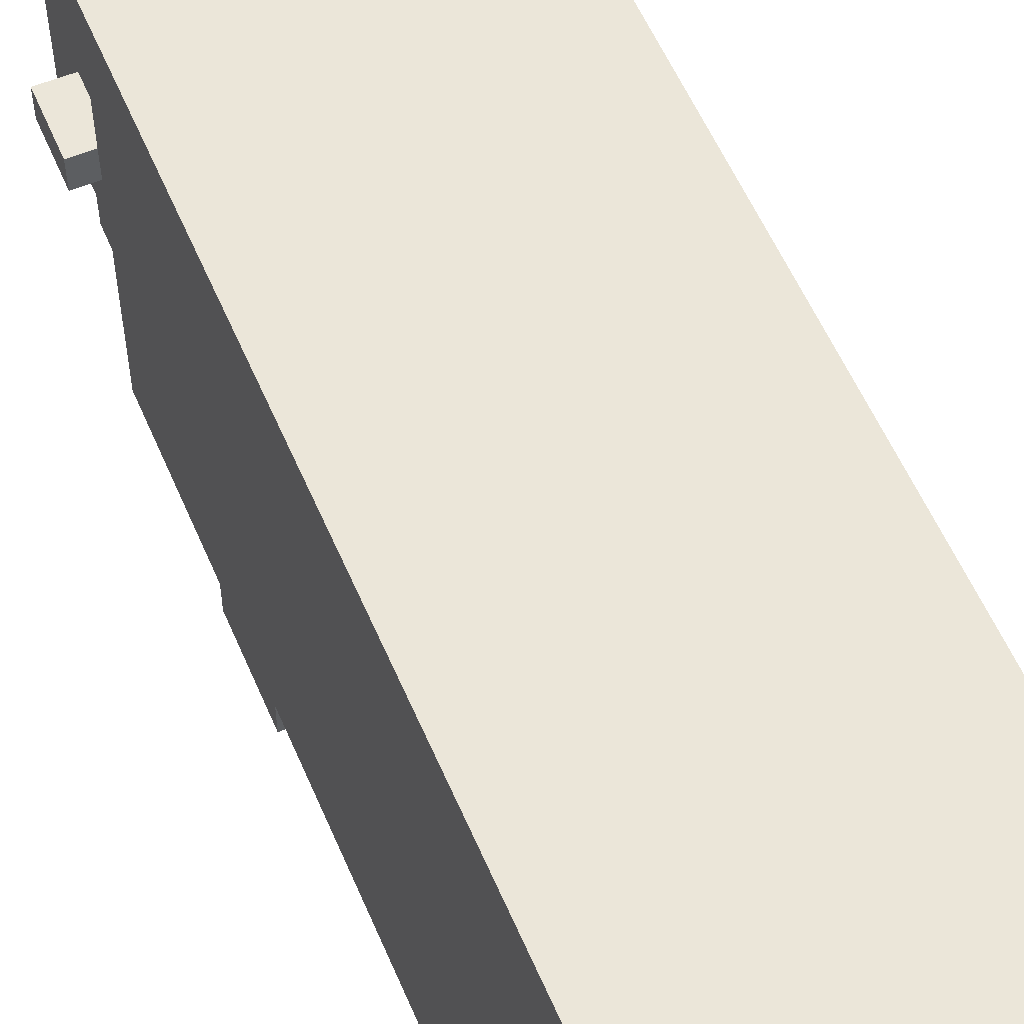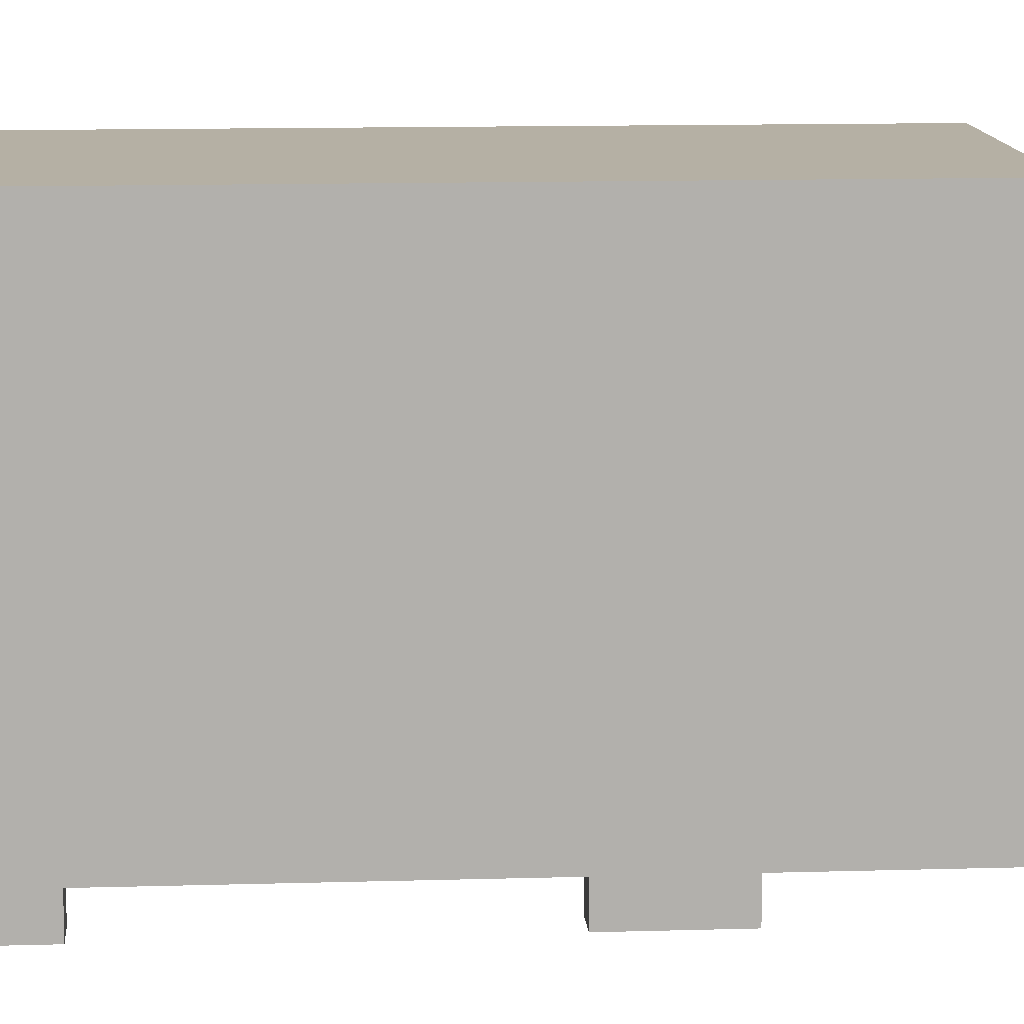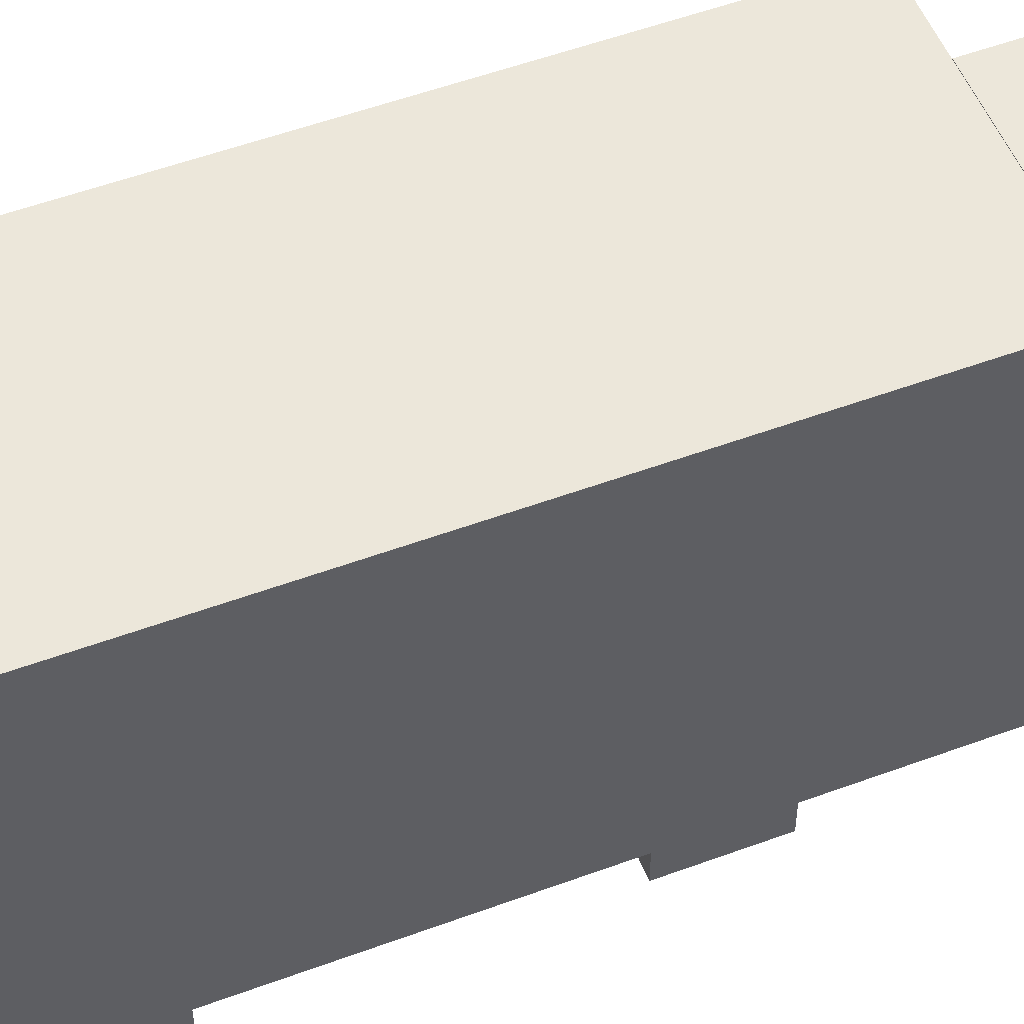
<metadata>
{"format":"obj","ext":"obj","renderer":"f3d","projection":"perspective","resolution":1024,"background":"white","views":[{"elev":56.8,"azim":-23.0,"up":"+Y"},{"elev":11.6,"azim":85.8,"up":"+Y"},{"elev":53.3,"azim":68.4,"up":"+Y"}]}
</metadata>
<code>
o
v -0.4 0 1.1
v -0.4 0 0.8
v -0.4 0 -0.1
v -0.4 0 -0.4
v -0.4 0.1 1.6
v -0.4 0.1 1.1
v -0.4 0.1 1
v -0.4 0.1 0.9
v -0.4 0.1 0.8
v -0.4 0.1 -0.1
v -0.4 0.1 -0.2
v -0.4 0.1 -0.3
v -0.4 0.1 -0.4
v -0.4 0.1 -0.9
v -0.4 0.2 1.6
v -0.4 0.2 1.1
v -0.4 0.2 1
v -0.4 0.2 0.9
v -0.4 0.2 0.8
v -0.4 0.2 -0.1
v -0.4 0.2 -0.2
v -0.4 0.2 -0.3
v -0.4 0.2 -0.4
v -0.4 0.2 -0.9
v -0.4 0.3 1.5
v -0.4 0.3 1.1
v -0.4 0.3 0.8
v -0.4 0.3 -0.1
v -0.4 0.3 -0.4
v -0.4 0.3 -0.8
v -0.4 0.4 -1.2
v -0.4 0.4 -1.4
v -0.4 0.5 -1.2
v -0.4 0.5 -1.4
v -0.4 1.2 1.5
v -0.4 1.2 -0.8
v -0.4 1.3 1.6
v -0.4 1.3 -0.9
v -0.3 0 -1.1
v -0.3 0 -1.4
v -0.3 0.1 -0.9
v -0.3 0.1 -1.1
v -0.3 0.1 -1.2
v -0.3 0.1 -1.3
v -0.3 0.1 -1.4
v -0.3 0.1 -1.6
v -0.3 0.2 -0.9
v -0.3 0.2 -1
v -0.3 0.2 -1.1
v -0.3 0.2 -1.2
v -0.3 0.2 -1.3
v -0.3 0.2 -1.4
v -0.3 0.2 -1.6
v -0.3 0.3 -1.1
v -0.3 0.3 -1.4
v -0.3 0.4 -1.2
v -0.3 0.4 -1.4
v -0.3 0.5 -1.2
v -0.3 0.5 -1.4
v -0.3 0.5 -1.6
v -0.3 0.7 -1.2
v -0.3 0.7 -1.6
v -0.3 0.9 -1
v -0.3 0.9 -1.3
v -0.3 0.9 -1.6
v -0.3 1 -1.2
v -0.3 1 -1.3
v -0.3 1.1 -1
v -0.3 1.1 -1.2
v 0.3 0 -1.1
v 0.3 0 -1.4
v 0.3 0.1 -1.1
v 0.3 0.1 -1.4
v 0.3 0.2 -1.1
v 0.3 0.2 -1.4
v 0.3 0.3 -1.1
v 0.3 0.3 -1.4
v 0.3 0.5 -1.2
v 0.3 0.5 -1.4
v 0.3 0.7 -1.2
v 0.3 0.7 -1.4
v 0.3 0.8 -1.1
v 0.3 0.8 -1.2
v 0.3 0.8 -1.3
v 0.3 0.8 -1.4
v 0.4 0 1.1
v 0.4 0 0.8
v 0.4 0 -0.1
v 0.4 0 -0.4
v 0.4 0.1 1.5
v 0.4 0.1 1.1
v 0.4 0.1 1
v 0.4 0.1 0.9
v 0.4 0.1 0.8
v 0.4 0.1 -0.1
v 0.4 0.1 -0.2
v 0.4 0.1 -0.3
v 0.4 0.1 -0.4
v 0.4 0.1 -0.8
v 0.4 0.2 1.5
v 0.4 0.2 1.1
v 0.4 0.2 1
v 0.4 0.2 0.9
v 0.4 0.2 0.8
v 0.4 0.2 -0.1
v 0.4 0.2 -0.2
v 0.4 0.2 -0.3
v 0.4 0.2 -0.4
v 0.4 0.2 -0.8
v 0.4 0.3 1.5
v 0.4 0.3 1.1
v 0.4 0.3 0.8
v 0.4 0.3 -0.1
v 0.4 0.3 -0.4
v 0.4 0.3 -0.8
v 0.4 1.2 1.5
v 0.4 1.2 -0.8
v -0.3 0 1.1
v -0.3 0 0.8
v -0.3 0 -0.1
v -0.3 0 -0.4
v -0.3 0.1 1.5
v -0.3 0.1 1.1
v -0.3 0.1 1
v -0.3 0.1 0.9
v -0.3 0.1 0.8
v -0.3 0.1 -0.1
v -0.3 0.1 -0.2
v -0.3 0.1 -0.3
v -0.3 0.1 -0.4
v -0.3 0.1 -0.8
v -0.3 0.2 1.5
v -0.3 0.2 1.1
v -0.3 0.2 1
v -0.3 0.2 0.9
v -0.3 0.2 0.8
v -0.3 0.2 -0.1
v -0.3 0.2 -0.2
v -0.3 0.2 -0.3
v -0.3 0.2 -0.4
v -0.3 0.2 -0.8
v -0.3 0.3 1.5
v -0.3 0.3 1.1
v -0.3 0.3 0.8
v -0.3 0.3 -0.1
v -0.3 0.3 -0.4
v -0.3 0.3 -0.8
v -0.3 1.2 1.5
v -0.3 1.2 -0.8
v -0.2 0 -1.1
v -0.2 0 -1.4
v -0.2 0.1 -1.1
v -0.2 0.1 -1.4
v -0.2 0.2 -1.1
v -0.2 0.2 -1.4
v -0.2 0.3 -1.1
v -0.2 0.3 -1.4
v -0.2 0.5 -1.2
v -0.2 0.5 -1.4
v -0.2 0.7 -1.2
v -0.2 0.7 -1.4
v -0.2 0.8 -1.1
v -0.2 0.8 -1.2
v -0.2 0.8 -1.3
v -0.2 0.8 -1.4
v 0.4 0 -1.1
v 0.4 0 -1.4
v 0.4 0.1 -0.9
v 0.4 0.1 -1.1
v 0.4 0.1 -1.2
v 0.4 0.1 -1.3
v 0.4 0.1 -1.4
v 0.4 0.1 -1.6
v 0.4 0.2 -0.9
v 0.4 0.2 -1
v 0.4 0.2 -1.1
v 0.4 0.2 -1.2
v 0.4 0.2 -1.3
v 0.4 0.2 -1.4
v 0.4 0.2 -1.6
v 0.4 0.3 -1.1
v 0.4 0.3 -1.4
v 0.4 0.4 -1.2
v 0.4 0.4 -1.4
v 0.4 0.5 -1.2
v 0.4 0.5 -1.4
v 0.4 0.5 -1.6
v 0.4 0.7 -1.2
v 0.4 0.7 -1.6
v 0.4 0.9 -1
v 0.4 0.9 -1.3
v 0.4 0.9 -1.6
v 0.4 1 -1.2
v 0.4 1 -1.3
v 0.4 1.1 -1
v 0.4 1.1 -1.2
v 0.5 0 1.1
v 0.5 0 0.8
v 0.5 0 -0.1
v 0.5 0 -0.4
v 0.5 0.1 1.6
v 0.5 0.1 1.1
v 0.5 0.1 1
v 0.5 0.1 0.9
v 0.5 0.1 0.8
v 0.5 0.1 -0.1
v 0.5 0.1 -0.2
v 0.5 0.1 -0.3
v 0.5 0.1 -0.4
v 0.5 0.1 -0.9
v 0.5 0.2 1.6
v 0.5 0.2 1.1
v 0.5 0.2 1
v 0.5 0.2 0.9
v 0.5 0.2 0.8
v 0.5 0.2 -0.1
v 0.5 0.2 -0.2
v 0.5 0.2 -0.3
v 0.5 0.2 -0.4
v 0.5 0.2 -0.9
v 0.5 0.3 1.5
v 0.5 0.3 1.1
v 0.5 0.3 0.8
v 0.5 0.3 -0.1
v 0.5 0.3 -0.4
v 0.5 0.3 -0.8
v 0.5 0.4 -1.2
v 0.5 0.4 -1.4
v 0.5 0.5 -1.2
v 0.5 0.5 -1.4
v 0.5 1.2 1.5
v 0.5 1.2 -0.8
v 0.5 1.3 1.6
v 0.5 1.3 -0.9
v -0.4 0.1 1.6
v -0.4 0.2 1.6
v -0.4 1.3 1.6
v -0.3 0.3 1.6
v -0.3 1.2 1.6
v 0.4 0.3 1.6
v 0.4 1.2 1.6
v 0.5 0.1 1.6
v 0.5 0.2 1.6
v 0.5 1.3 1.6
v -0.4 0 1.1
v -0.4 0.1 1.1
v -0.3 0 1.1
v -0.3 0.1 1.1
v 0.4 0 1.1
v 0.4 0.1 1.1
v 0.5 0 1.1
v 0.5 0.1 1.1
v -0.4 0 -0.1
v -0.4 0.1 -0.1
v -0.3 0 -0.1
v -0.3 0.1 -0.1
v 0.4 0 -0.1
v 0.4 0.1 -0.1
v 0.5 0 -0.1
v 0.5 0.1 -0.1
v -0.3 0.1 -0.8
v -0.3 0.2 -0.8
v -0.3 0.3 -0.8
v -0.3 1.2 -0.8
v 0.4 0.1 -0.8
v 0.4 0.2 -0.8
v 0.4 0.3 -0.8
v 0.4 1.2 -0.8
v -0.3 0.2 -1
v -0.3 0.9 -1
v -0.3 1.1 -1
v 0.4 0.2 -1
v 0.4 0.9 -1
v 0.4 1.1 -1
v -0.3 0 -1.1
v -0.3 0.1 -1.1
v -0.2 0 -1.1
v -0.2 0.1 -1.1
v 0.3 0 -1.1
v 0.3 0.1 -1.1
v 0.4 0 -1.1
v 0.4 0.1 -1.1
v -0.4 0.4 -1.2
v -0.4 0.5 -1.2
v -0.3 0.4 -1.2
v -0.3 0.5 -1.2
v 0.4 0.4 -1.2
v 0.4 0.5 -1.2
v 0.5 0.4 -1.2
v 0.5 0.5 -1.2
v -0.2 0.2 -1.4
v -0.2 0.3 -1.4
v -0.2 0.5 -1.4
v -0.2 0.7 -1.4
v -0.2 0.8 -1.4
v 0.3 0.2 -1.4
v 0.3 0.3 -1.4
v 0.3 0.5 -1.4
v 0.3 0.7 -1.4
v 0.3 0.8 -1.4
v -0.3 0.1 1.5
v -0.3 0.2 1.5
v -0.3 0.3 1.5
v -0.3 1.2 1.5
v 0.4 0.1 1.5
v 0.4 0.2 1.5
v 0.4 0.3 1.5
v 0.4 1.2 1.5
v -0.4 0 0.8
v -0.4 0.1 0.8
v -0.3 0 0.8
v -0.3 0.1 0.8
v 0.4 0 0.8
v 0.4 0.1 0.8
v 0.5 0 0.8
v 0.5 0.1 0.8
v -0.4 0 -0.4
v -0.4 0.1 -0.4
v -0.3 0 -0.4
v -0.3 0.1 -0.4
v 0.4 0 -0.4
v 0.4 0.1 -0.4
v 0.5 0 -0.4
v 0.5 0.1 -0.4
v -0.4 0.1 -0.9
v -0.4 0.2 -0.9
v -0.4 1.3 -0.9
v -0.3 0.1 -0.9
v -0.3 0.2 -0.9
v 0.4 0.1 -0.9
v 0.4 0.2 -0.9
v 0.5 0.1 -0.9
v 0.5 0.2 -0.9
v 0.5 1.3 -0.9
v -0.2 0.2 -1.1
v -0.2 0.3 -1.1
v -0.2 0.8 -1.1
v 0.3 0.2 -1.1
v 0.3 0.3 -1.1
v 0.3 0.8 -1.1
v -0.3 1 -1.2
v -0.3 1.1 -1.2
v 0.4 1 -1.2
v 0.4 1.1 -1.2
v -0.3 0.9 -1.3
v -0.3 1 -1.3
v 0.4 0.9 -1.3
v 0.4 1 -1.3
v -0.4 0.4 -1.4
v -0.4 0.5 -1.4
v -0.3 0 -1.4
v -0.3 0.1 -1.4
v -0.3 0.4 -1.4
v -0.3 0.5 -1.4
v -0.2 0 -1.4
v -0.2 0.1 -1.4
v 0.3 0 -1.4
v 0.3 0.1 -1.4
v 0.4 0 -1.4
v 0.4 0.1 -1.4
v 0.4 0.4 -1.4
v 0.4 0.5 -1.4
v 0.5 0.4 -1.4
v 0.5 0.5 -1.4
v -0.3 0.1 -1.6
v -0.3 0.2 -1.6
v -0.3 0.5 -1.6
v -0.3 0.7 -1.6
v -0.3 0.9 -1.6
v 0.4 0.1 -1.6
v 0.4 0.2 -1.6
v 0.4 0.5 -1.6
v 0.4 0.7 -1.6
v 0.4 0.9 -1.6
v -0.4 0 1.1
v -0.3 0 1.1
v 0.4 0 1.1
v 0.5 0 1.1
v -0.4 0 0.8
v -0.3 0 0.8
v 0.4 0 0.8
v 0.5 0 0.8
v -0.4 0 -0.1
v -0.3 0 -0.1
v 0.4 0 -0.1
v 0.5 0 -0.1
v -0.4 0 -0.4
v -0.3 0 -0.4
v 0.4 0 -0.4
v 0.5 0 -0.4
v -0.3 0 -1.1
v -0.2 0 -1.1
v 0.3 0 -1.1
v 0.4 0 -1.1
v -0.3 0 -1.4
v -0.2 0 -1.4
v 0.3 0 -1.4
v 0.4 0 -1.4
v -0.4 0.1 1.6
v 0.5 0.1 1.6
v -0.3 0.1 1.5
v 0.4 0.1 1.5
v -0.4 0.1 1.1
v -0.3 0.1 1.1
v 0.4 0.1 1.1
v 0.5 0.1 1.1
v -0.4 0.1 0.8
v -0.3 0.1 0.8
v 0.4 0.1 0.8
v 0.5 0.1 0.8
v -0.4 0.1 -0.1
v -0.3 0.1 -0.1
v 0.4 0.1 -0.1
v 0.5 0.1 -0.1
v -0.4 0.1 -0.4
v -0.3 0.1 -0.4
v 0.4 0.1 -0.4
v 0.5 0.1 -0.4
v -0.3 0.1 -0.8
v 0.4 0.1 -0.8
v -0.4 0.1 -0.9
v -0.3 0.1 -0.9
v 0.4 0.1 -0.9
v 0.5 0.1 -0.9
v -0.3 0.1 -1.1
v -0.2 0.1 -1.1
v 0.3 0.1 -1.1
v 0.4 0.1 -1.1
v -0.3 0.1 -1.4
v -0.2 0.1 -1.4
v 0.3 0.1 -1.4
v 0.4 0.1 -1.4
v -0.3 0.1 -1.6
v 0.4 0.1 -1.6
v -0.4 0.4 -1.2
v -0.3 0.4 -1.2
v 0.4 0.4 -1.2
v 0.5 0.4 -1.2
v -0.4 0.4 -1.4
v -0.3 0.4 -1.4
v 0.4 0.4 -1.4
v 0.5 0.4 -1.4
v -0.2 0.8 -1.1
v 0.3 0.8 -1.1
v -0.2 0.8 -1.2
v 0.3 0.8 -1.2
v -0.2 0.8 -1.3
v 0.3 0.8 -1.3
v -0.2 0.8 -1.4
v 0.3 0.8 -1.4
v -0.3 1.2 1.5
v 0.4 1.2 1.5
v -0.3 1.2 -0.8
v 0.4 1.2 -0.8
v -0.3 0.2 -0.9
v 0.4 0.2 -0.9
v -0.3 0.2 -1
v 0.4 0.2 -1
v -0.2 0.2 -1.1
v 0.3 0.2 -1.1
v -0.2 0.2 -1.4
v 0.3 0.2 -1.4
v -0.4 0.5 -1.2
v -0.3 0.5 -1.2
v 0.4 0.5 -1.2
v 0.5 0.5 -1.2
v -0.4 0.5 -1.4
v -0.3 0.5 -1.4
v 0.4 0.5 -1.4
v 0.5 0.5 -1.4
v -0.3 0.9 -1.3
v 0.4 0.9 -1.3
v -0.3 0.9 -1.6
v 0.4 0.9 -1.6
v -0.3 1 -1.2
v 0.4 1 -1.2
v -0.3 1 -1.3
v 0.4 1 -1.3
v -0.3 1.1 -1
v 0.4 1.1 -1
v -0.3 1.1 -1.2
v 0.4 1.1 -1.2
v -0.4 1.3 1.6
v 0.5 1.3 1.6
v -0.3 1.3 1.5
v 0.4 1.3 1.5
v -0.3 1.3 -0.8
v 0.4 1.3 -0.8
v -0.4 1.3 -0.9
v 0.5 1.3 -0.9
f 6 2 1
f 7 2 6
f 8 2 7
f 9 2 8
f 10 4 3
f 11 4 10
f 12 4 11
f 13 4 12
f 15 6 5
f 16 7 6
f 16 6 15
f 17 8 7
f 17 7 16
f 18 9 8
f 18 8 17
f 19 10 9
f 19 9 18
f 20 11 10
f 20 10 19
f 21 12 11
f 21 11 20
f 22 13 12
f 22 12 21
f 23 14 13
f 23 13 22
f 24 14 23
f 25 16 15
f 26 17 16
f 26 16 25
f 26 18 17
f 26 19 18
f 27 20 19
f 27 19 26
f 28 22 21
f 28 20 27
f 28 23 22
f 28 21 20
f 29 24 23
f 29 23 28
f 30 24 29
f 33 32 31
f 34 32 33
f 35 25 15
f 35 27 26
f 35 28 27
f 35 30 29
f 35 29 28
f 35 26 25
f 36 24 30
f 36 30 35
f 37 35 15
f 37 36 35
f 38 24 36
f 38 36 37
f 42 40 39
f 43 40 42
f 44 40 43
f 45 40 44
f 47 42 41
f 48 42 47
f 49 43 42
f 49 42 48
f 50 44 43
f 50 43 49
f 51 45 44
f 51 44 50
f 52 46 45
f 52 45 51
f 53 46 52
f 54 51 50
f 54 49 48
f 54 52 51
f 54 50 49
f 55 53 52
f 55 52 54
f 56 55 54
f 57 53 55
f 57 55 56
f 58 56 54
f 59 53 57
f 60 53 59
f 61 58 54
f 61 59 58
f 61 60 59
f 62 60 61
f 63 54 48
f 63 61 54
f 63 62 61
f 64 62 63
f 65 62 64
f 66 64 63
f 67 64 66
f 68 66 63
f 69 66 68
f 72 71 70
f 73 71 72
f 76 75 74
f 77 75 76
f 78 77 76
f 79 77 78
f 80 78 76
f 80 79 78
f 81 79 80
f 82 80 76
f 82 81 80
f 83 81 82
f 84 81 83
f 85 81 84
f 91 87 86
f 92 87 91
f 93 87 92
f 94 87 93
f 95 89 88
f 96 89 95
f 97 89 96
f 98 89 97
f 100 91 90
f 101 92 91
f 101 91 100
f 102 93 92
f 102 92 101
f 103 94 93
f 103 93 102
f 104 95 94
f 104 94 103
f 105 96 95
f 105 95 104
f 106 97 96
f 106 96 105
f 107 98 97
f 107 97 106
f 108 99 98
f 108 98 107
f 109 99 108
f 110 101 100
f 111 102 101
f 111 101 110
f 111 103 102
f 111 104 103
f 112 105 104
f 112 104 111
f 113 107 106
f 113 105 112
f 113 108 107
f 113 106 105
f 114 109 108
f 114 108 113
f 115 109 114
f 116 112 111
f 116 113 112
f 116 115 114
f 116 114 113
f 116 111 110
f 117 115 116
f 118 119 123
f 123 119 124
f 124 119 125
f 125 119 126
f 120 121 127
f 127 121 128
f 128 121 129
f 129 121 130
f 122 123 132
f 123 124 133
f 132 123 133
f 124 125 134
f 133 124 134
f 125 126 135
f 134 125 135
f 126 127 136
f 135 126 136
f 127 128 137
f 136 127 137
f 128 129 138
f 137 128 138
f 129 130 139
f 138 129 139
f 130 131 140
f 139 130 140
f 140 131 141
f 132 133 142
f 133 134 143
f 142 133 143
f 134 135 143
f 135 136 143
f 136 137 144
f 143 136 144
f 138 139 145
f 144 137 145
f 139 140 145
f 137 138 145
f 140 141 146
f 145 140 146
f 146 141 147
f 143 144 148
f 144 145 148
f 146 147 148
f 145 146 148
f 142 143 148
f 148 147 149
f 150 151 152
f 152 151 153
f 154 155 156
f 156 155 157
f 156 157 158
f 158 157 159
f 156 158 160
f 158 159 160
f 160 159 161
f 156 160 162
f 160 161 162
f 162 161 163
f 163 161 164
f 164 161 165
f 166 167 169
f 169 167 170
f 170 167 171
f 171 167 172
f 168 169 174
f 174 169 175
f 169 170 176
f 175 169 176
f 170 171 177
f 176 170 177
f 171 172 178
f 177 171 178
f 172 173 179
f 178 172 179
f 179 173 180
f 177 178 181
f 175 176 181
f 178 179 181
f 176 177 181
f 179 180 182
f 181 179 182
f 181 182 183
f 182 180 184
f 183 182 184
f 181 183 185
f 184 180 186
f 186 180 187
f 181 185 188
f 185 186 188
f 186 187 188
f 188 187 189
f 175 181 190
f 181 188 190
f 188 189 190
f 190 189 191
f 191 189 192
f 190 191 193
f 193 191 194
f 190 193 195
f 195 193 196
f 197 198 202
f 202 198 203
f 203 198 204
f 204 198 205
f 199 200 206
f 206 200 207
f 207 200 208
f 208 200 209
f 201 202 211
f 202 203 212
f 211 202 212
f 203 204 213
f 212 203 213
f 204 205 214
f 213 204 214
f 205 206 215
f 214 205 215
f 206 207 216
f 215 206 216
f 207 208 217
f 216 207 217
f 208 209 218
f 217 208 218
f 209 210 219
f 218 209 219
f 219 210 220
f 211 212 221
f 212 213 222
f 221 212 222
f 213 214 222
f 214 215 222
f 215 216 223
f 222 215 223
f 217 218 224
f 223 216 224
f 218 219 224
f 216 217 224
f 219 220 225
f 224 219 225
f 225 220 226
f 227 228 229
f 229 228 230
f 211 221 231
f 222 223 231
f 223 224 231
f 225 226 231
f 224 225 231
f 221 222 231
f 226 220 232
f 231 226 232
f 211 231 233
f 231 232 233
f 232 220 234
f 233 232 234
f 238 237 236
f 239 237 238
f 240 238 236
f 240 239 238
f 241 237 239
f 241 239 240
f 242 236 235
f 243 240 236
f 243 236 242
f 243 241 240
f 244 237 241
f 244 241 243
f 247 246 245
f 248 246 247
f 251 250 249
f 252 250 251
f 255 254 253
f 256 254 255
f 259 258 257
f 260 258 259
f 265 262 261
f 266 264 263
f 266 262 265
f 266 263 262
f 267 264 266
f 268 264 267
f 272 270 269
f 273 271 270
f 273 270 272
f 274 271 273
f 277 276 275
f 278 276 277
f 281 280 279
f 282 280 281
f 285 284 283
f 286 284 285
f 289 288 287
f 290 288 289
f 296 292 291
f 296 293 292
f 297 293 296
f 298 294 293
f 298 293 297
f 299 295 294
f 299 294 298
f 300 295 299
f 301 302 305
f 302 303 306
f 305 302 306
f 303 304 307
f 306 303 307
f 307 304 308
f 309 310 311
f 311 310 312
f 313 314 315
f 315 314 316
f 317 318 319
f 319 318 320
f 321 322 323
f 323 322 324
f 325 326 328
f 326 327 329
f 328 326 329
f 329 327 331
f 330 331 332
f 331 327 333
f 332 331 333
f 333 327 334
f 335 336 338
f 336 337 338
f 338 337 339
f 339 337 340
f 341 342 343
f 343 342 344
f 345 346 347
f 347 346 348
f 349 350 353
f 353 350 354
f 351 352 355
f 355 352 356
f 357 358 359
f 359 358 360
f 361 362 363
f 363 362 364
f 365 366 370
f 366 367 371
f 370 366 371
f 367 368 372
f 371 367 372
f 368 369 373
f 372 368 373
f 373 369 374
f 379 376 375
f 380 376 379
f 381 378 377
f 382 378 381
f 387 384 383
f 388 384 387
f 389 386 385
f 390 386 389
f 395 392 391
f 396 392 395
f 397 394 393
f 398 394 397
f 401 400 399
f 402 400 401
f 403 401 399
f 404 401 403
f 405 400 402
f 406 400 405
f 411 408 407
f 412 408 411
f 413 410 409
f 414 410 413
f 419 416 415
f 420 418 417
f 421 419 415
f 421 420 419
f 422 420 421
f 423 418 420
f 423 420 422
f 424 418 423
f 425 423 422
f 426 423 425
f 427 423 426
f 428 423 427
f 430 427 426
f 431 427 430
f 433 430 429
f 433 432 431
f 433 431 430
f 434 432 433
f 439 436 435
f 440 436 439
f 441 438 437
f 442 438 441
f 445 444 443
f 446 444 445
f 447 446 445
f 448 446 447
f 449 448 447
f 450 448 449
f 453 452 451
f 454 452 453
f 455 456 457
f 457 456 458
f 459 460 461
f 461 460 462
f 463 464 467
f 467 464 468
f 465 466 469
f 469 466 470
f 471 472 473
f 473 472 474
f 475 476 477
f 477 476 478
f 479 480 481
f 481 480 482
f 483 484 485
f 485 484 486
f 483 485 487
f 485 486 487
f 486 484 488
f 487 486 488
f 483 487 489
f 487 488 489
f 488 484 490
f 489 488 490

</code>
